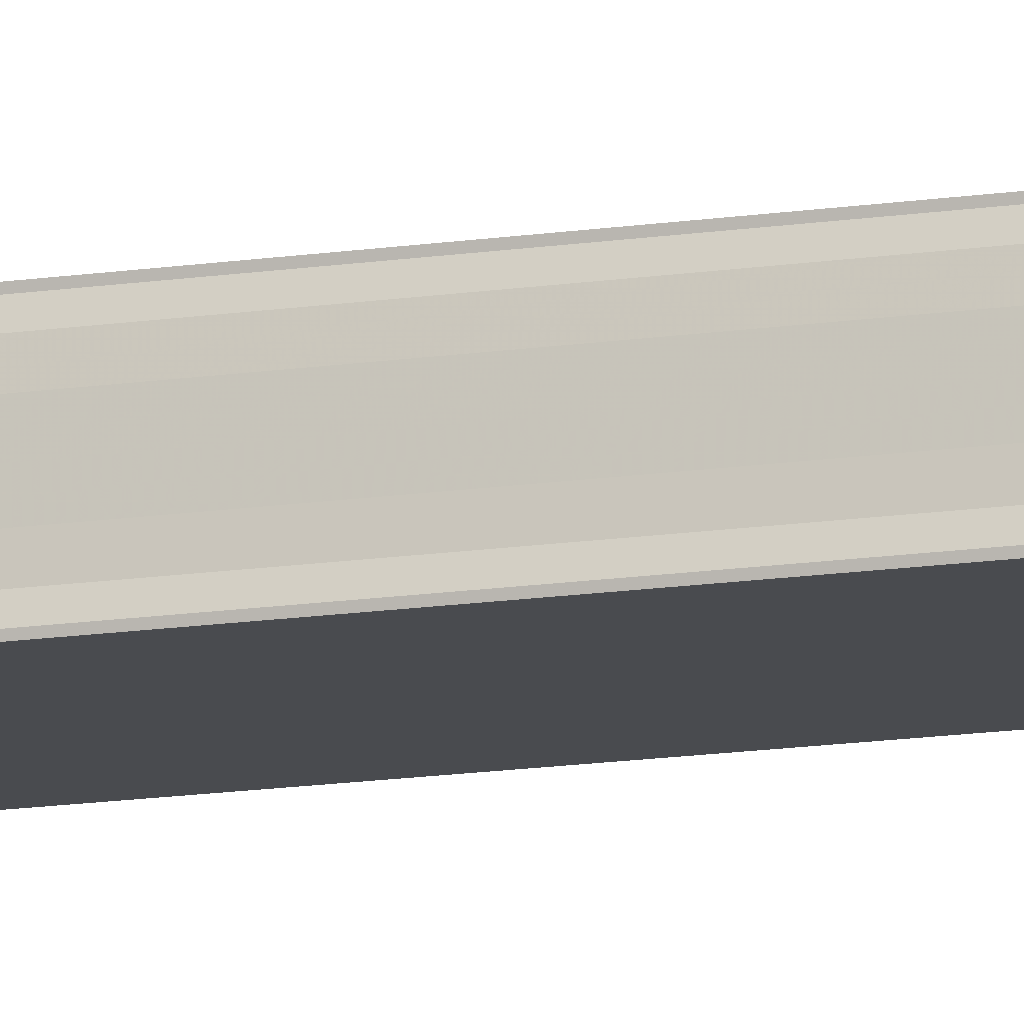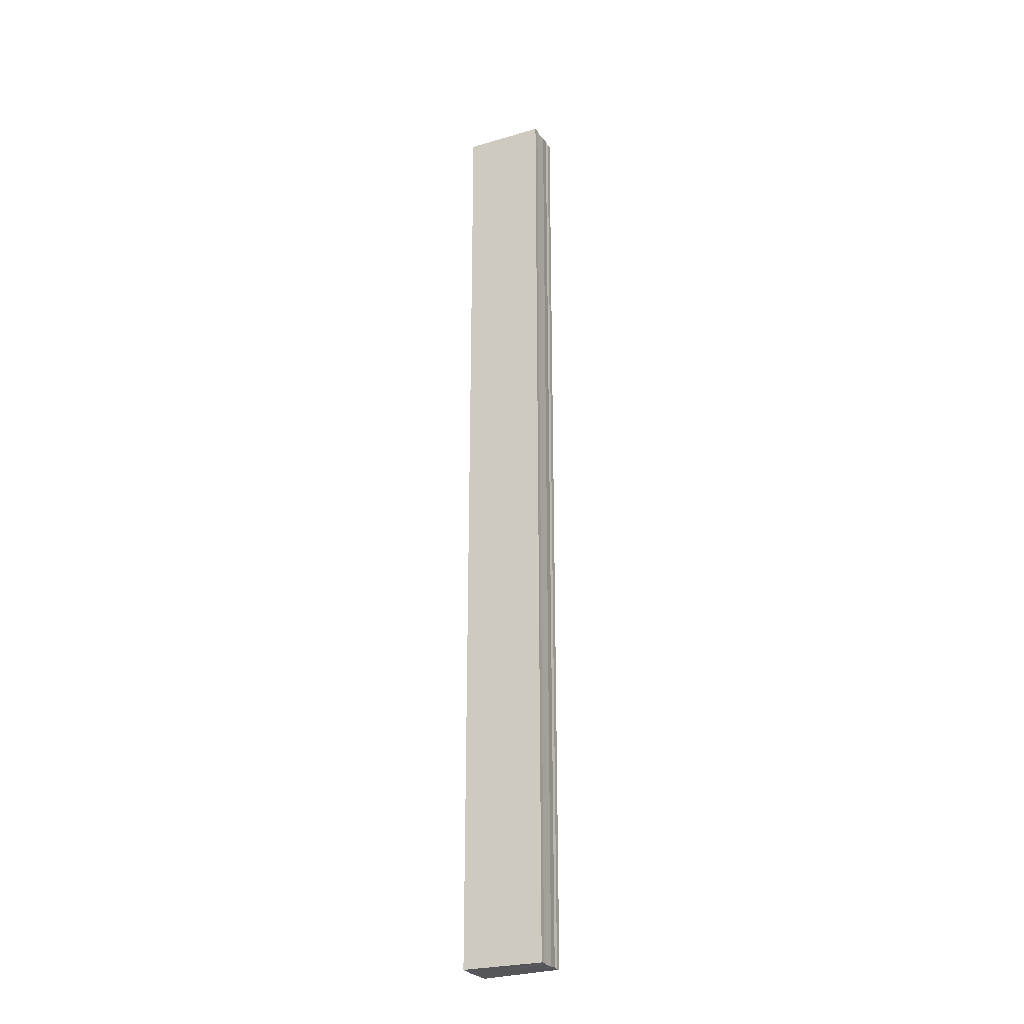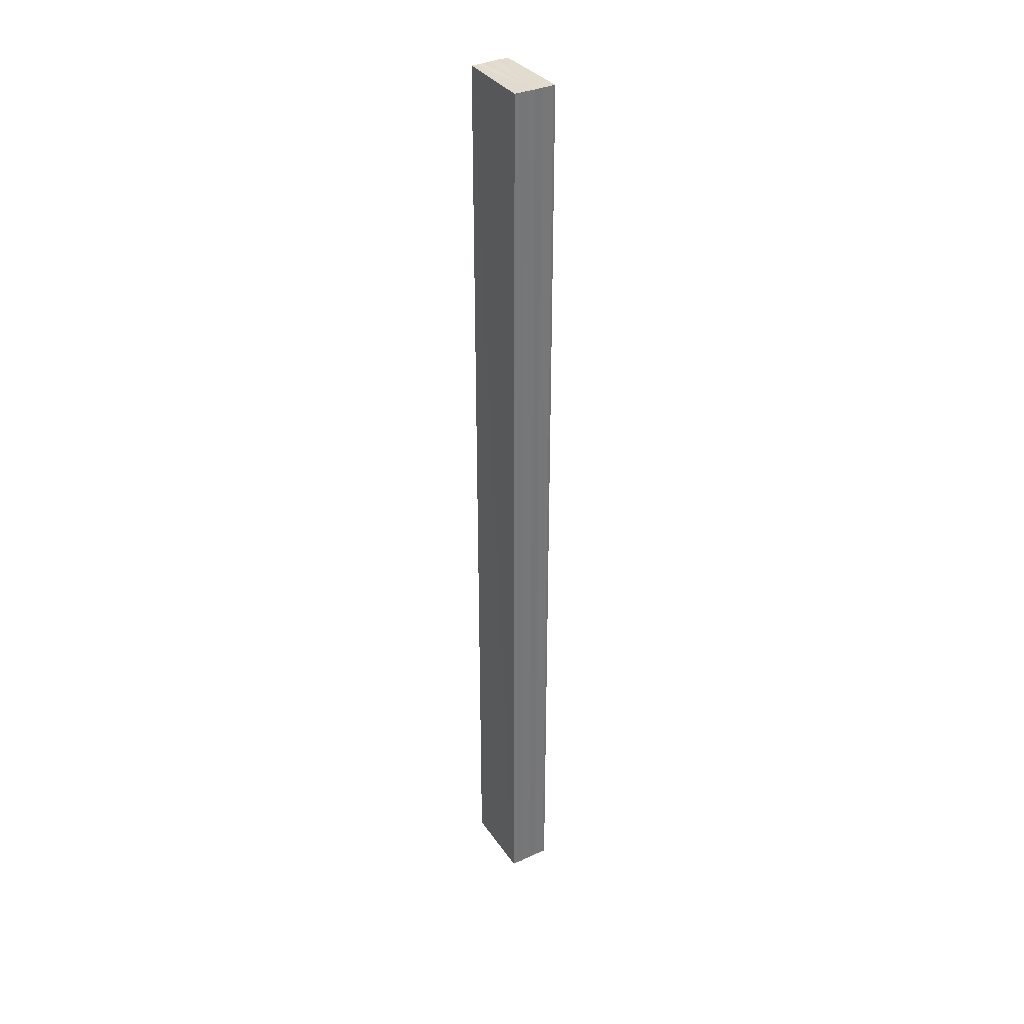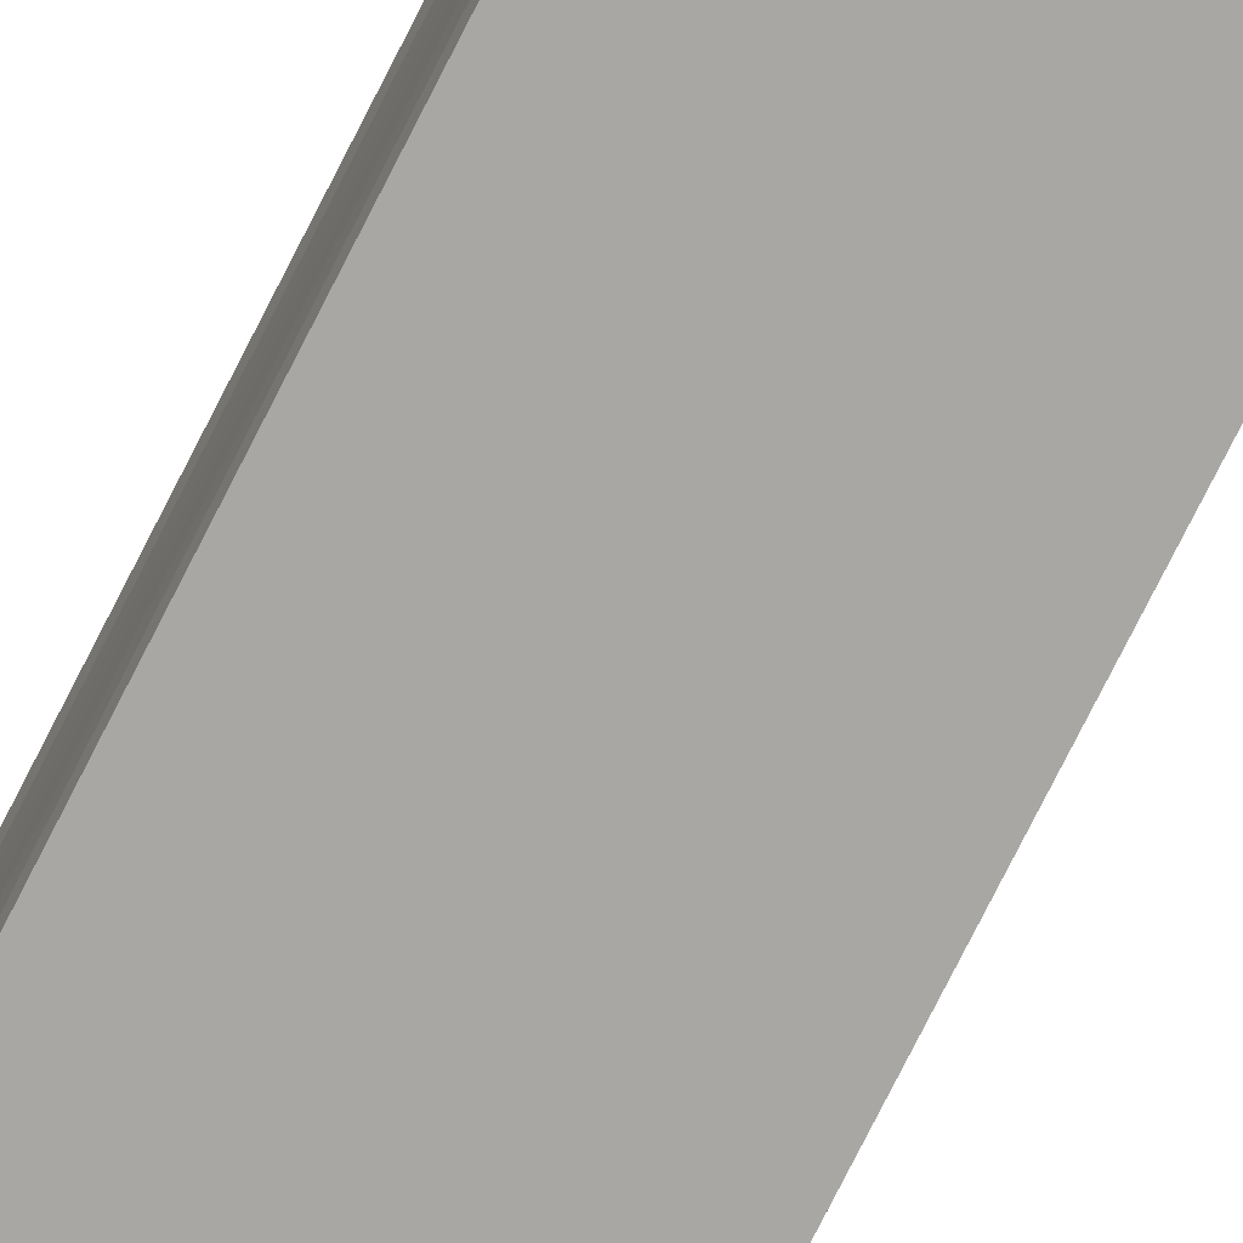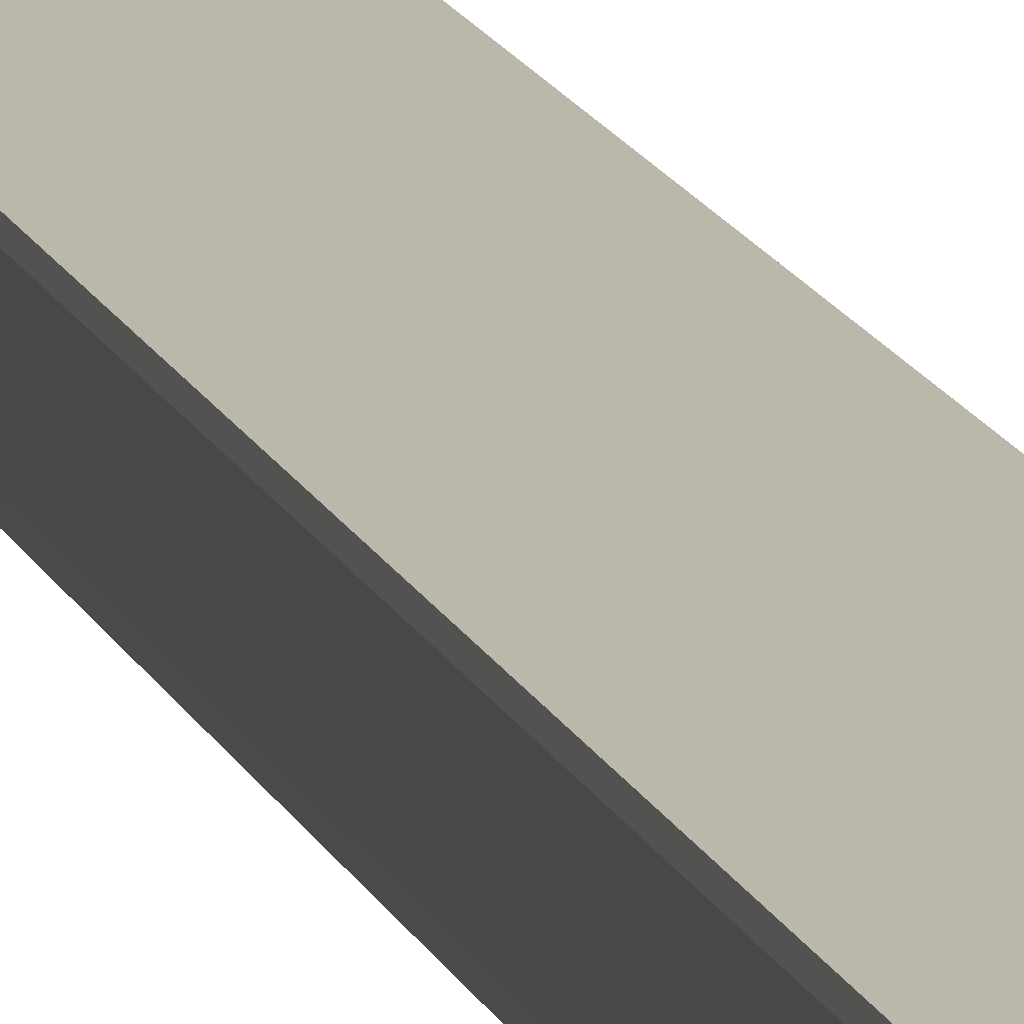
<metadata>
{"format":"obj","ext":"obj","renderer":"f3d","projection":"perspective","resolution":1024,"background":"white","views":[{"elev":-14.9,"azim":108.0,"up":"+Z"},{"elev":-26.6,"azim":-153.4,"up":"+Y"},{"elev":34.9,"azim":59.5,"up":"+Y"},{"elev":-74.2,"azim":-26.6,"up":"+Z"},{"elev":14.4,"azim":-15.8,"up":"+Z"}]}
</metadata>
<code>
o 15997
v 2246 1865 7.059
v 2246 1865 7.059
v 2246 1865 7.059
v 2246 1865 7.059
v 2246 1865 7.059
v 2246 1865 7.061
v 2246 1865 7.059
v 2246 1865 7.059
v 2246 1865 7.06
v 2246 1865 7.061
v 2246 1865 7.062
v 2246 1865 7.063
v 2246 1865 7.064
v 2246 1865 7.064
v 2246 1865 7.064
v 2246 1865 7.064
v 2246 1865 7.064
v 2246 1865 7.064
v 2246 1865 7.063
v 2246 1865 7.064
v 2246 1865 7.062
v 2246 1865 7.063
v 2246 1865 7.061
v 2246 1865 7.062
v 2246 1865 7.06
v 2246 1865 7.061
v 2246 1865 7.059
v 2246 1865 7.06
v 2246 1865 7.059
v 2246 1865 7.059
v 2246 1865 7.059
v 2246 1865 7.059
v 2246 1865 7.06
v 2246 1865 7.059
v 2246 1865 7.061
v 2246 1865 7.06
v 2246 1865 7.062
v 2246 1865 7.061
v 2246 1865 7.063
v 2246 1865 7.062
v 2246 1865 7.064
v 2246 1865 7.063
v 2246 1865 7.064
v 2246 1865 7.064
v 2246 1865 7.064
v 2246 1865 7.064
v 2246 1865 7.064
v 2246 1865 7.063
v 2246 1865 7.063
v 2246 1865 7.062
v 2246 1865 7.062
v 2246 1865 7.061
v 2246 1865 7.06
v 2246 1865 7.06
v 2246 1865 7.059
v 2246 1865 7.059
v 2246 1865 7.059
v 2246 1865 7.059
v 2246 1865 7.059
v 2246 1865 7.059
v 2246 1865 7.059
v 2246 1865 7.059
v 2246 1865 7.06
v 2246 1865 7.061
v 2246 1865 7.062
v 2246 1865 7.063
v 2246 1865 7.064
v 2246 1865 7.064
f 1 2 3
f 3 4 5
f 6 4 7
f 6 8 4
f 6 9 8
f 6 10 9
f 6 11 10
f 6 12 11
f 6 13 12
f 6 14 13
f 15 14 16
f 17 18 15
f 19 13 20
f 21 22 19
f 23 24 21
f 25 26 23
f 27 28 25
f 29 30 27
f 31 32 29
f 32 33 34
f 33 35 36
f 35 37 38
f 37 39 40
f 39 41 42
f 43 44 45
f 46 44 47
f 44 48 47
f 47 48 49
f 48 50 49
f 49 50 51
f 50 6 51
f 51 6 52
f 6 53 52
f 52 53 54
f 53 55 54
f 54 55 56
f 55 57 56
f 56 57 58
f 57 59 58
f 58 7 60
f 52 60 61
f 52 61 62
f 52 62 63
f 52 63 64
f 52 64 65
f 52 65 66
f 52 66 67
f 52 67 68

</code>
